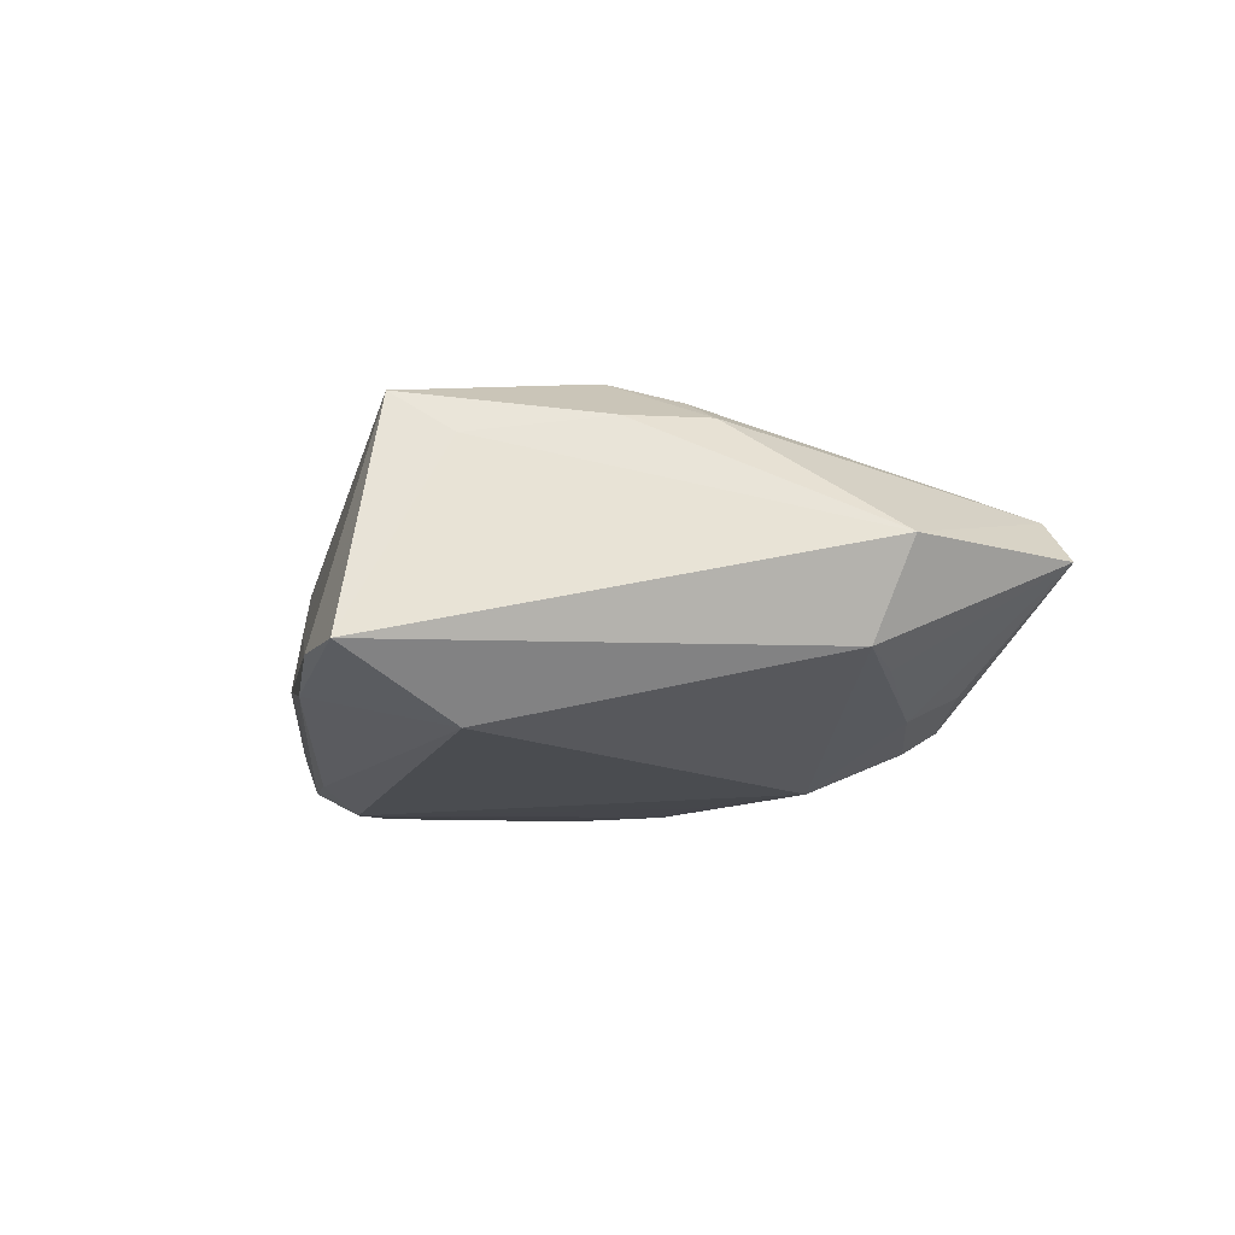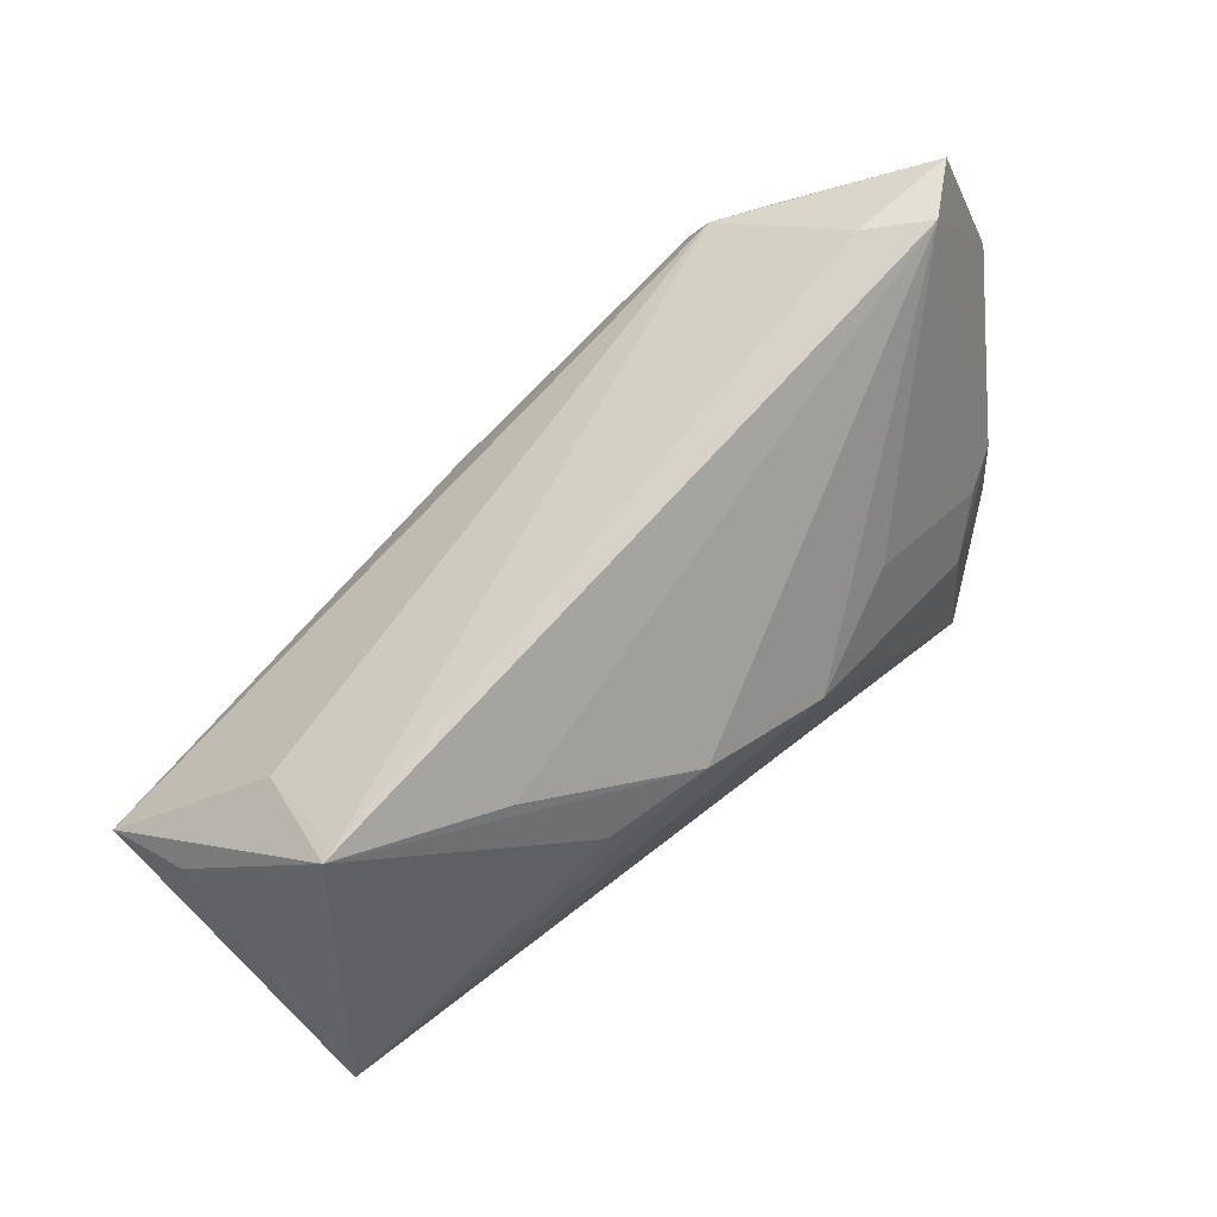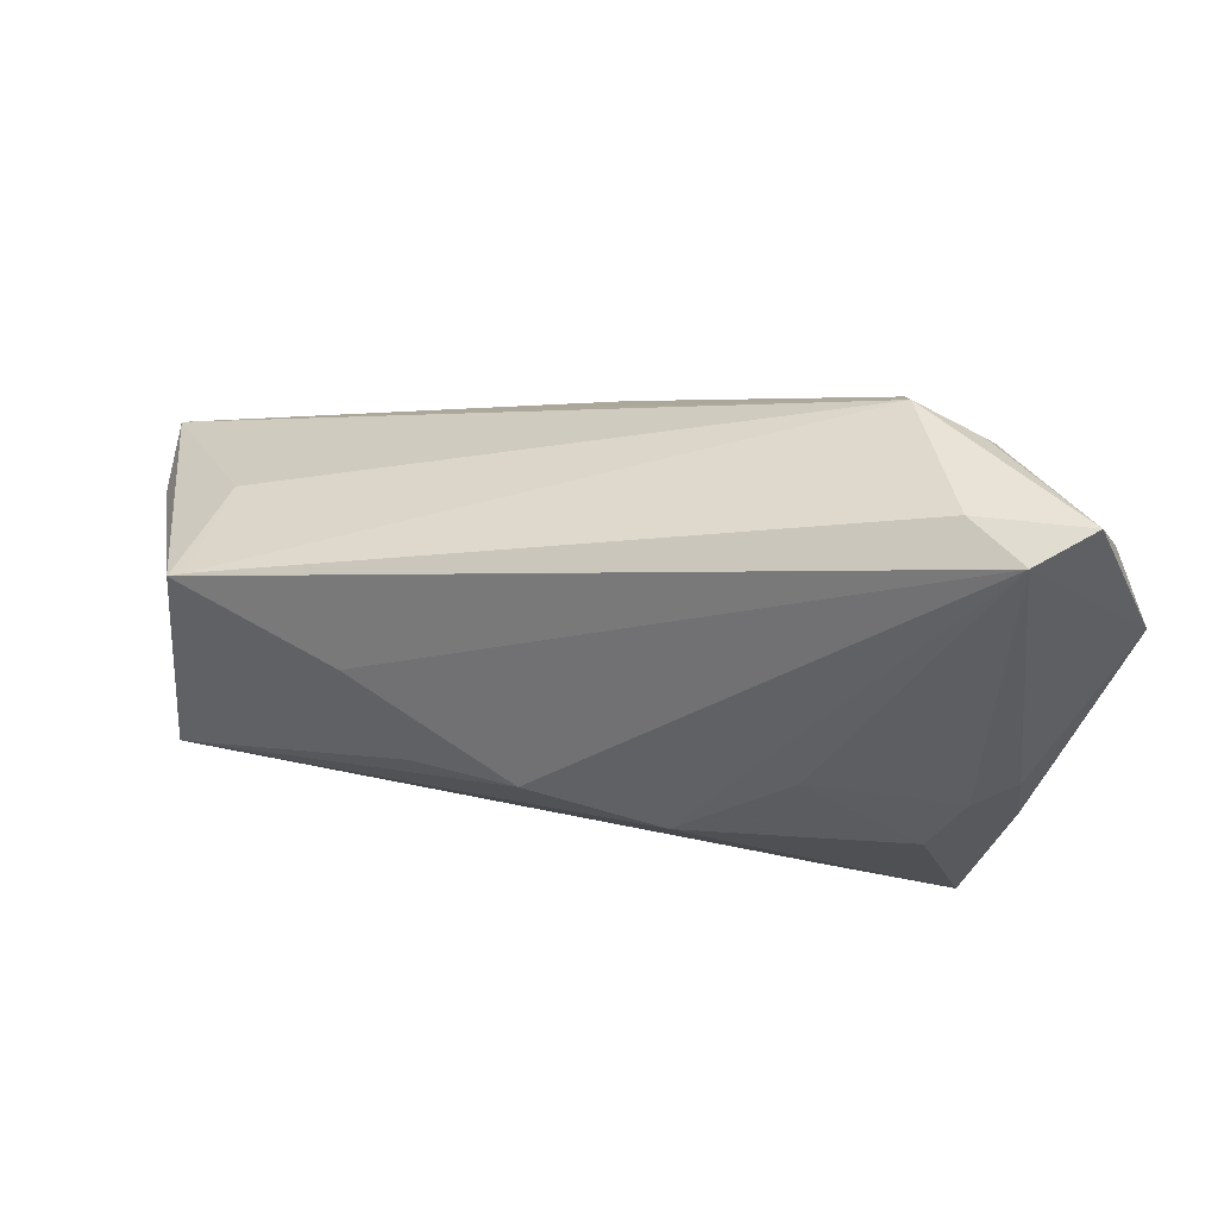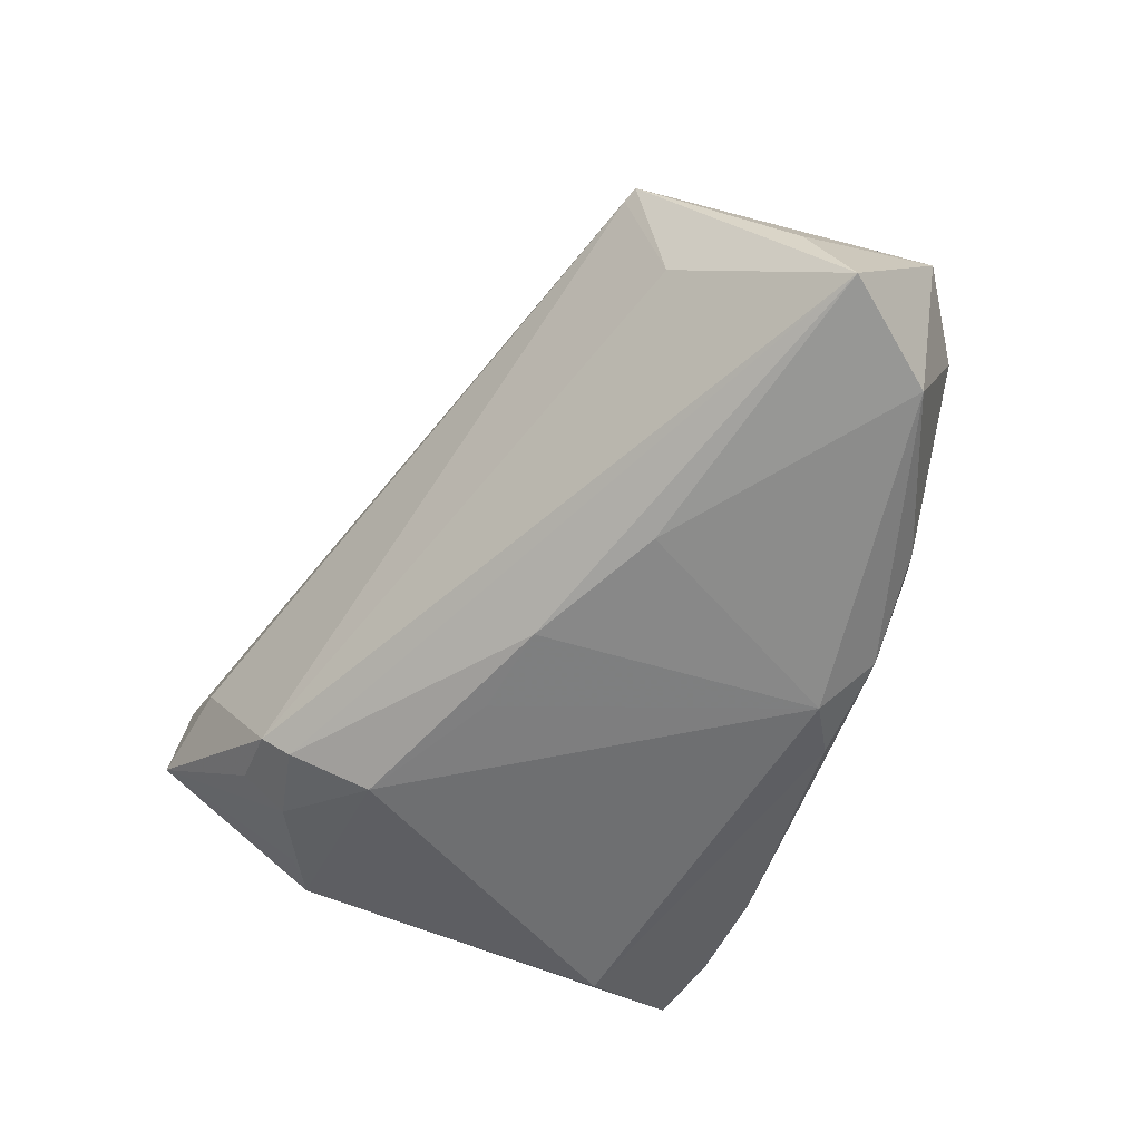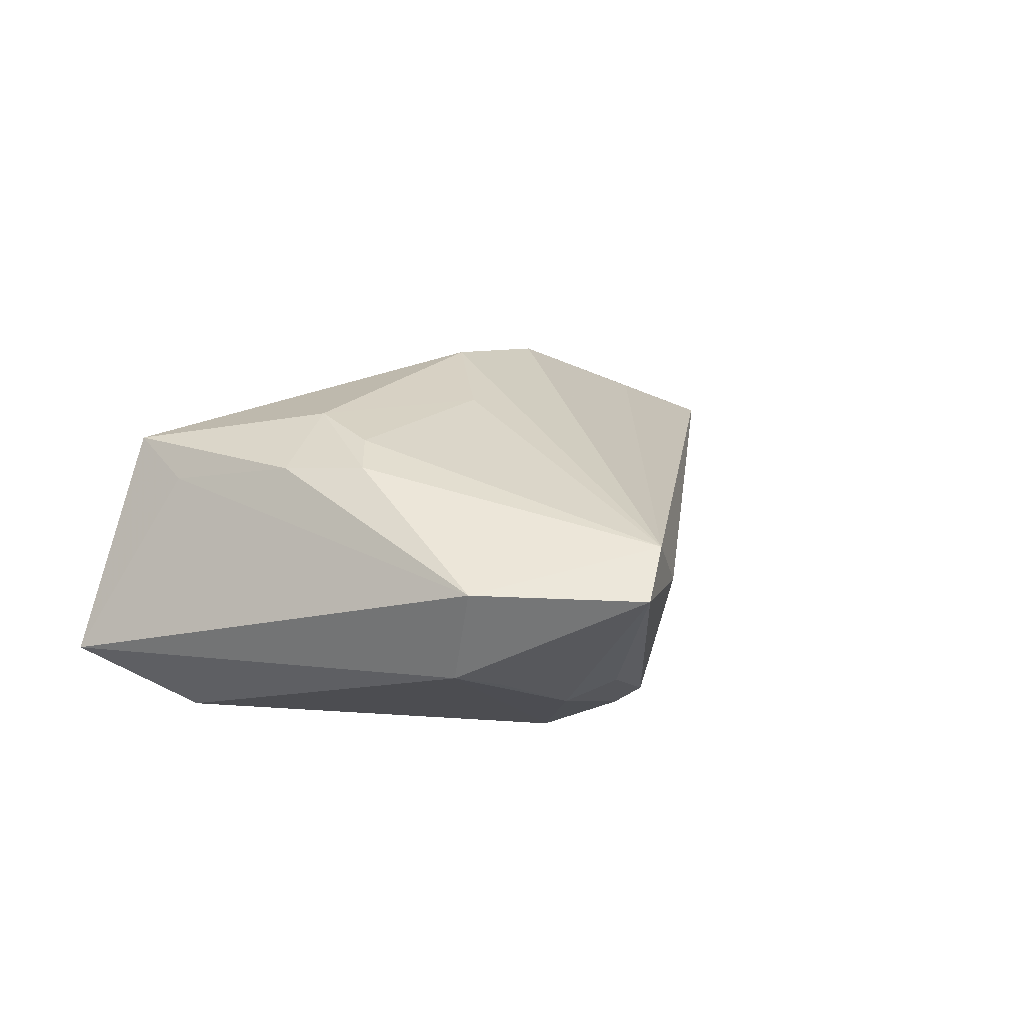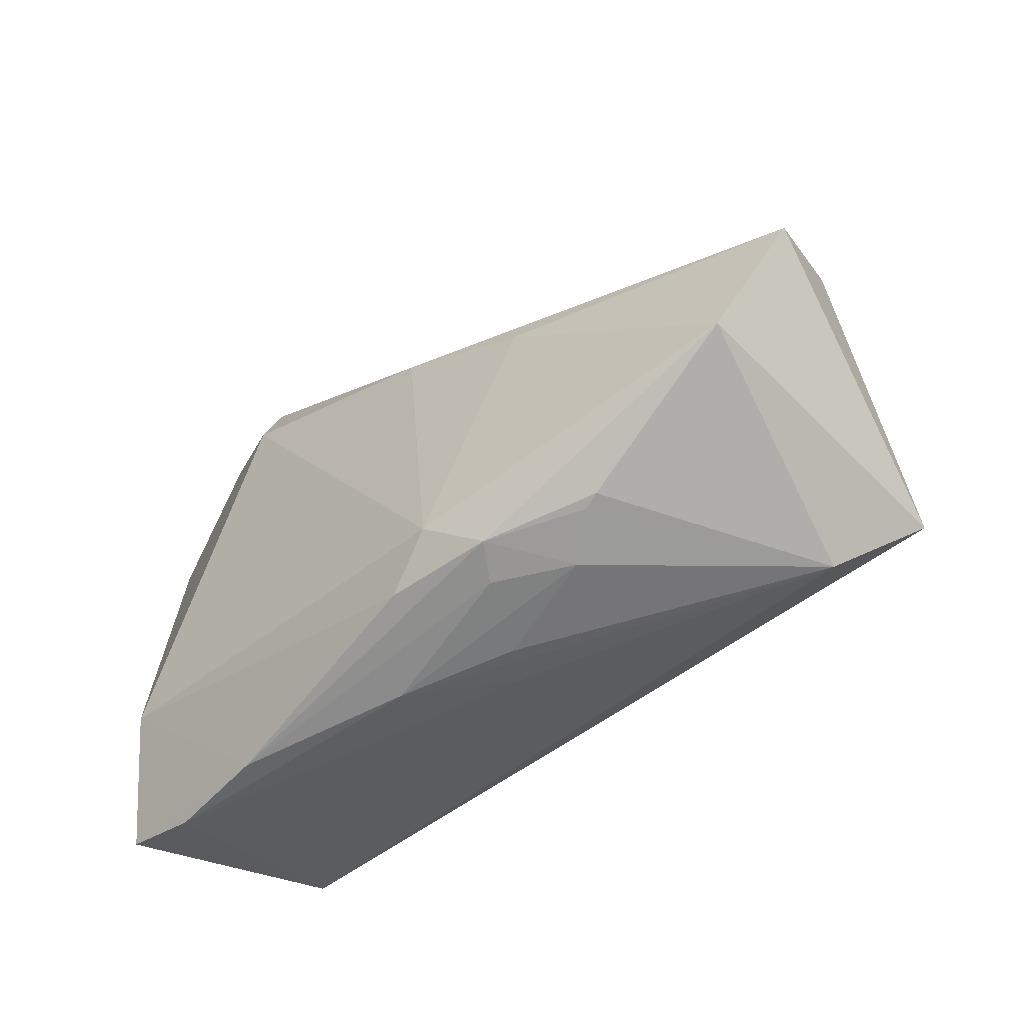
<metadata>
{"format":"obj","ext":"obj","renderer":"f3d","projection":"perspective","resolution":1024,"background":"white","views":[{"elev":-10.2,"azim":80.2,"up":"+Z"},{"elev":56.0,"azim":-39.8,"up":"+Y"},{"elev":66.0,"azim":12.2,"up":"+Y"},{"elev":-59.5,"azim":-112.9,"up":"+Z"},{"elev":8.0,"azim":113.6,"up":"+Z"},{"elev":-50.5,"azim":-139.0,"up":"+Y"}]}
</metadata>
<code>
v 0.04155 -0.02471 0.01591
v -0.02983 -0.02721 -0.01384
v -0.05568 -0.02206 0.01817
v -0.03149 0.01417 0.01873
v -0.05011 0.01864 0.0129
v -0.01811 -0.02796 -0.0184
v -0.0114 -0.02335 -0.02161
v 0.03121 0.04364 0.0006247
v 0.04467 0.04551 0.0002048
v 0.03541 -0.001725 0.01936
v 0.02421 -0.02072 0.01761
v -0.01127 -0.0311 -0.005258
v -0.02481 -0.02949 -0.009557
v -0.02486 0.004512 -0.02065
v 0.04351 0.02631 -0.01139
v 0.03829 0.04459 0.005616
v -0.04899 0.01306 -0.001147
v -0.02301 0.003774 0.02369
v 0.04887 0.02282 -0.009853
v -0.04651 -0.02809 0.01132
v 0.03225 0.0368 -0.01222
v 0.04414 0.008369 0.01386
v -0.007748 0.01268 -0.02159
v -0.01545 -0.02963 -0.01413
v -0.03186 -0.02653 -0.01442
v 0.04415 -0.01783 0.01124
v -0.06238 -0.003654 -0.01596
v 0.003982 0.01411 -0.02161
v 0.04906 -0.03004 -0.01058
v -0.009988 0.007035 0.02539
v 0.02592 -0.03201 -0.01288
v -0.004486 -0.02786 -0.01898
v 0.03922 0.006132 0.01662
v 0.03934 -0.03208 -0.01071
v 0.02041 0.01224 0.0204
v 0.05287 0.02645 0.0009501
v 0.04538 -0.001626 0.01344
v 0.03365 0.03078 -0.01516
v 0.007139 0.004293 0.02571
v -0.06011 0.0009718 -0.004386
v -0.053 -0.01646 -0.01807
v 0.02397 0.03696 -0.01497
v -0.008162 -0.03052 -0.0006649
v 0.0214 0.02294 -0.02161
v -0.05205 0.018 0.01339
v 0.04276 -0.01682 -0.01802
v 0.003131 -0.03208 -0.009183
v 0.02328 0.03328 -0.01727
f 3 27 41
f 3 1 11
f 11 39 3
f 1 39 11
f 26 29 36
f 1 29 26
f 36 29 19
f 7 44 46
f 46 19 29
f 44 19 46
f 37 26 36
f 1 26 37
f 10 39 1
f 1 37 10
f 40 27 3
f 3 45 40
f 40 45 27
f 18 45 3
f 34 29 1
f 1 43 34
f 34 43 47
f 3 41 20
f 47 43 20
f 20 1 3
f 20 43 1
f 25 20 41
f 14 41 27
f 27 23 14
f 7 41 14
f 14 23 7
f 27 45 17
f 28 44 7
f 7 23 28
f 28 23 44
f 22 37 36
f 36 16 22
f 22 16 33
f 33 10 22
f 22 10 37
f 35 16 39
f 33 16 35
f 39 10 35
f 35 10 33
f 45 18 30
f 39 16 30
f 3 39 30
f 30 18 3
f 6 41 7
f 6 25 41
f 27 17 42
f 4 16 45
f 45 30 4
f 4 30 16
f 32 6 7
f 7 46 32
f 31 34 47
f 6 32 31
f 29 34 31
f 31 46 29
f 31 32 46
f 24 31 47
f 6 31 24
f 5 17 45
f 5 42 17
f 45 16 5
f 9 16 36
f 36 19 9
f 44 23 48
f 48 23 27
f 27 42 48
f 47 20 12
f 6 24 13
f 13 12 20
f 13 24 47
f 47 12 13
f 16 9 8
f 8 5 16
f 8 9 42
f 42 5 8
f 15 9 19
f 25 6 2
f 6 13 2
f 20 25 2
f 2 13 20
f 38 48 42
f 9 15 38
f 44 48 38
f 38 19 44
f 38 15 19
f 42 9 21
f 21 38 42
f 9 38 21

</code>
